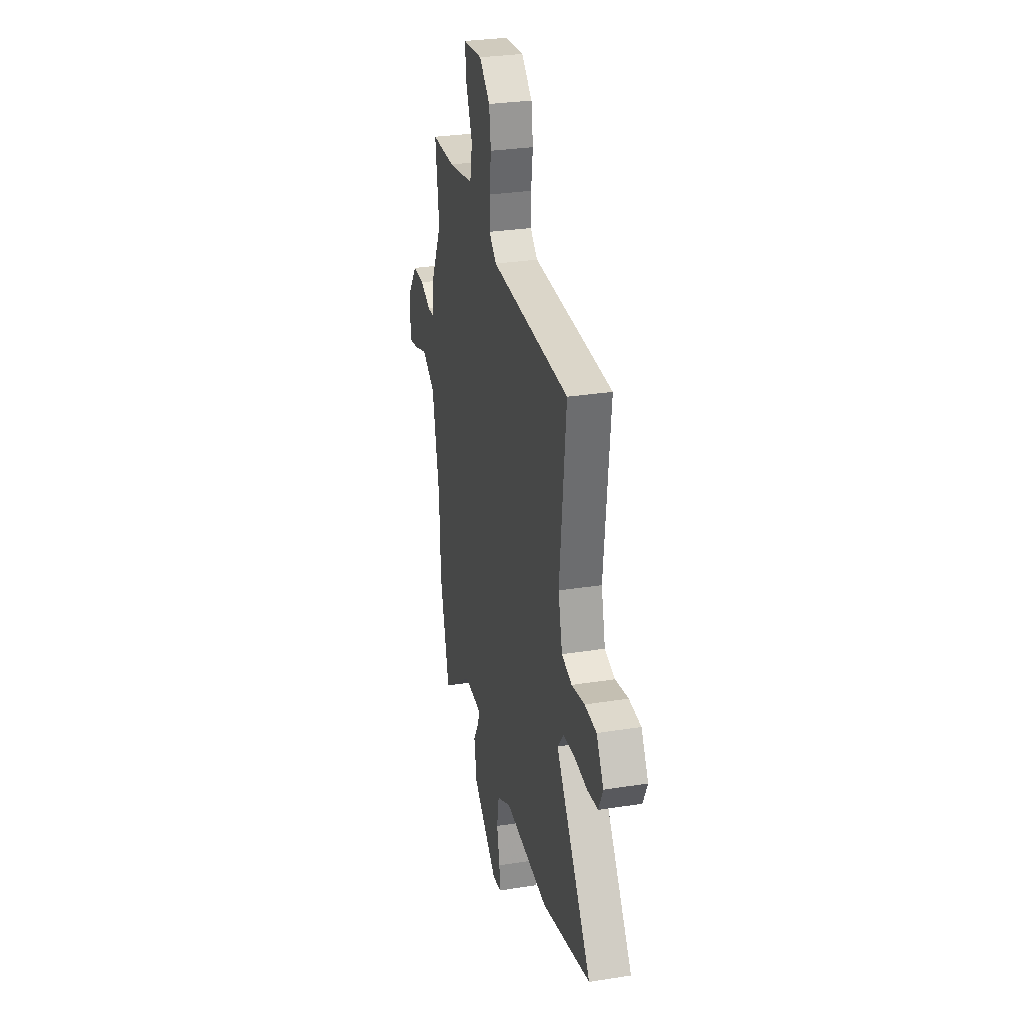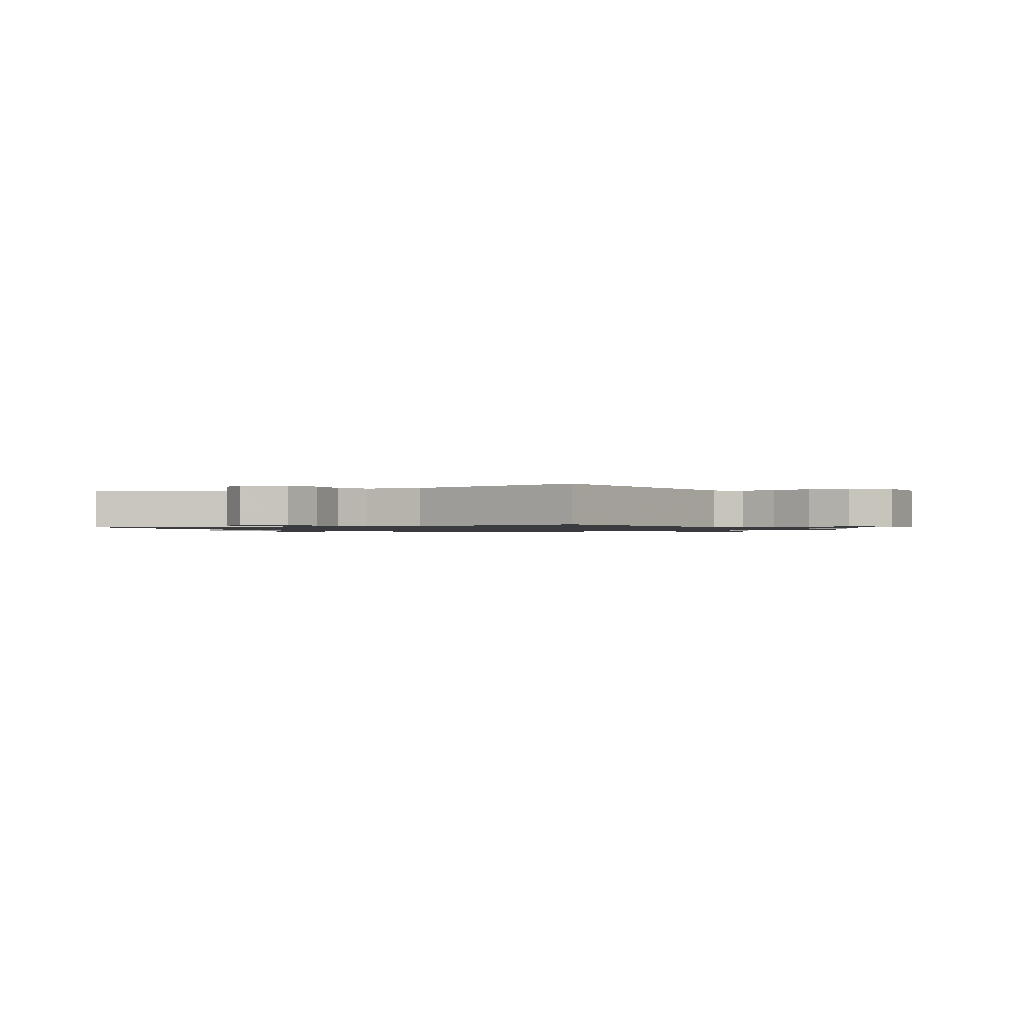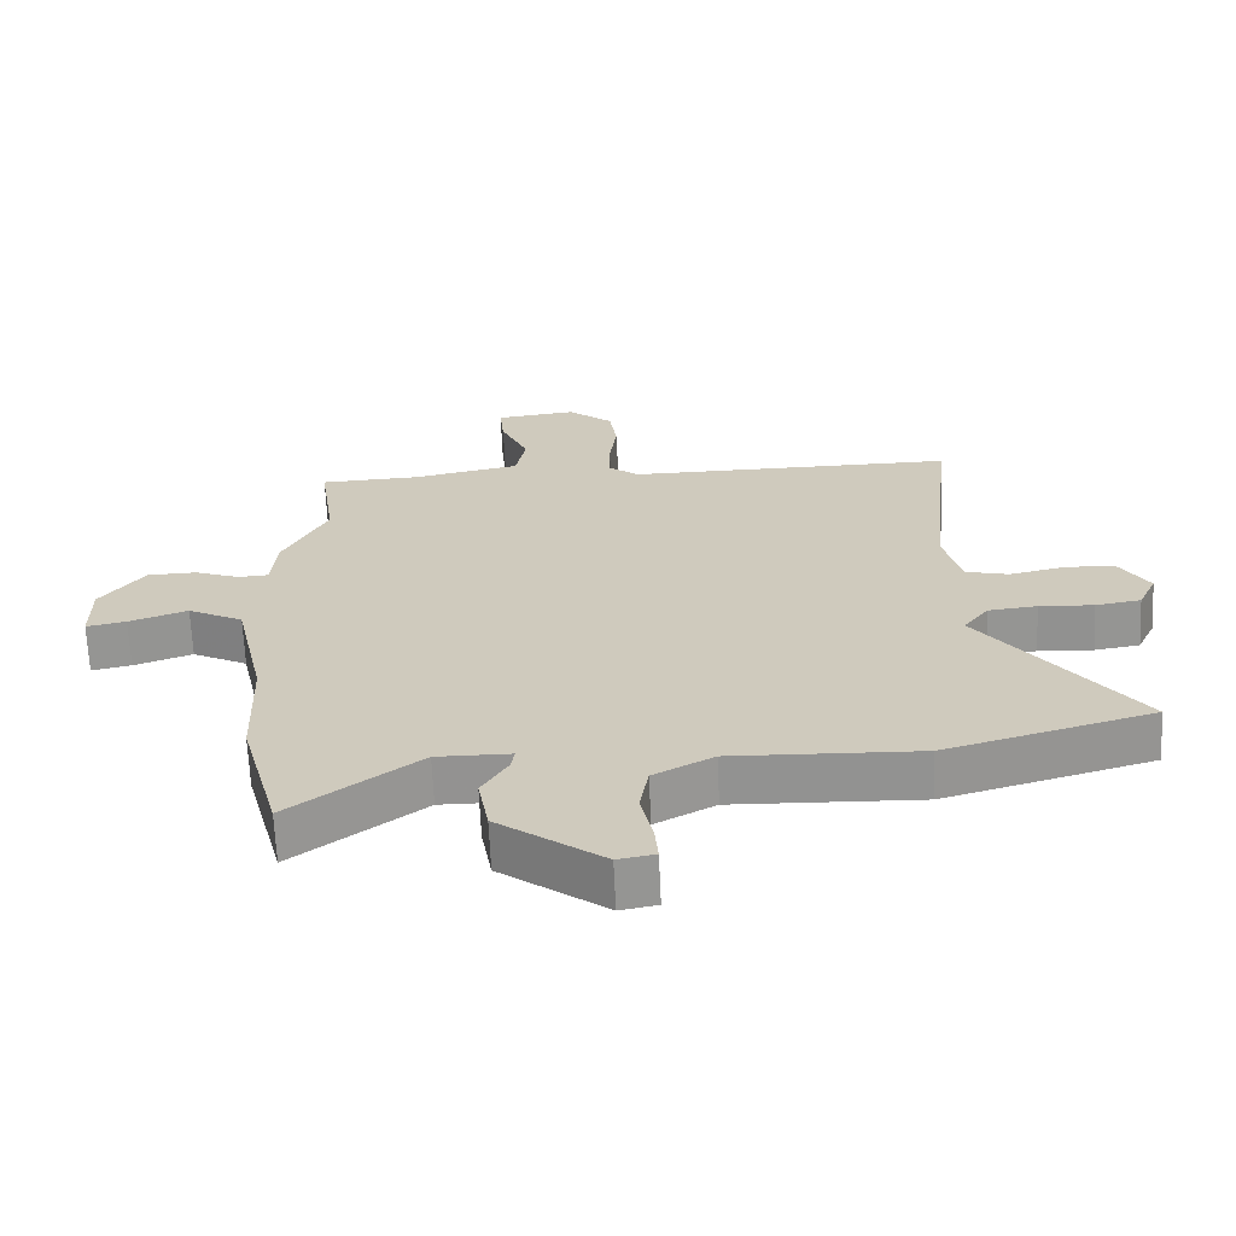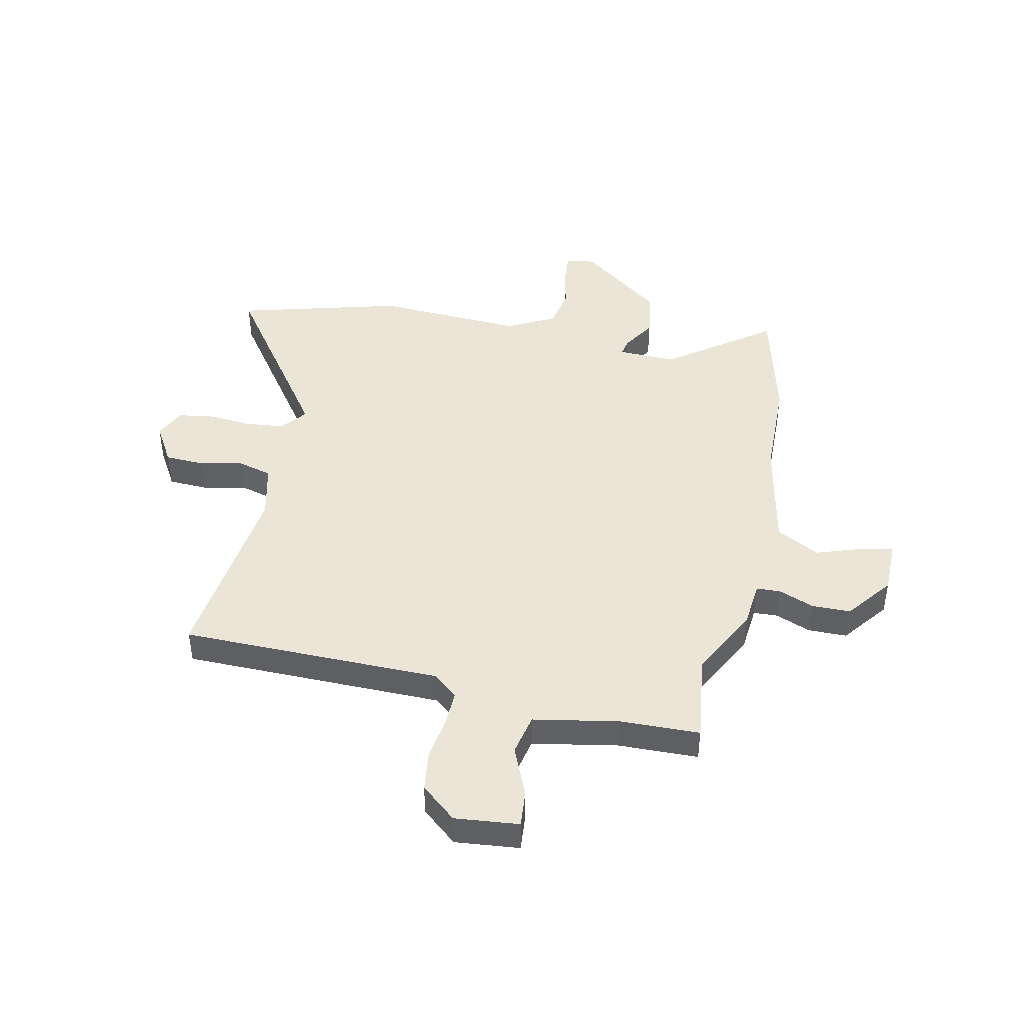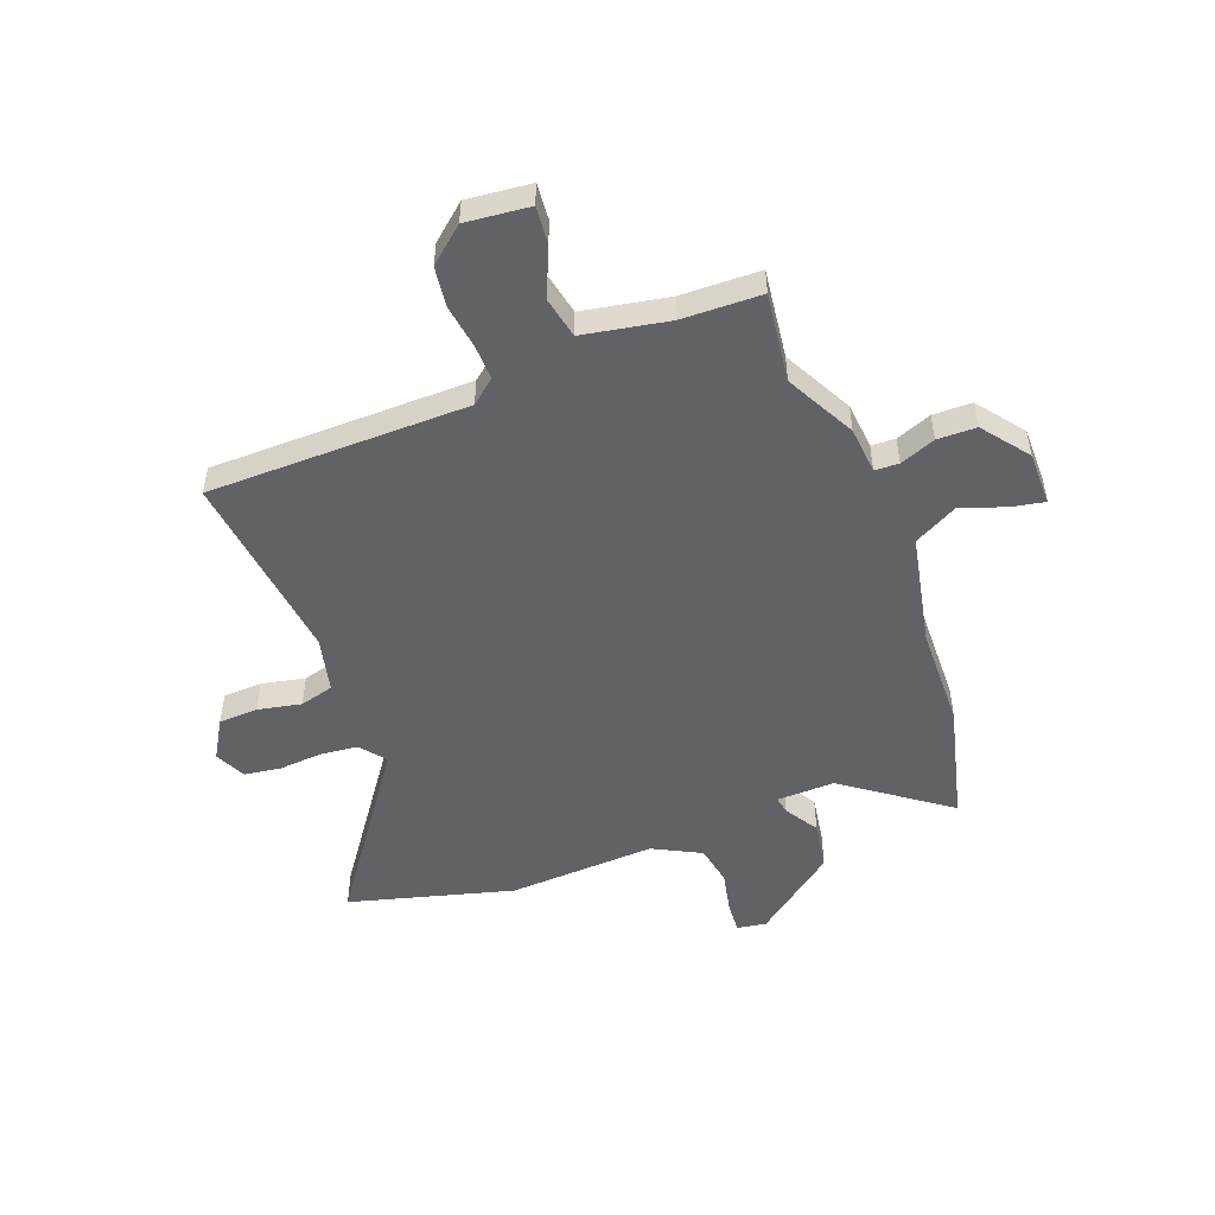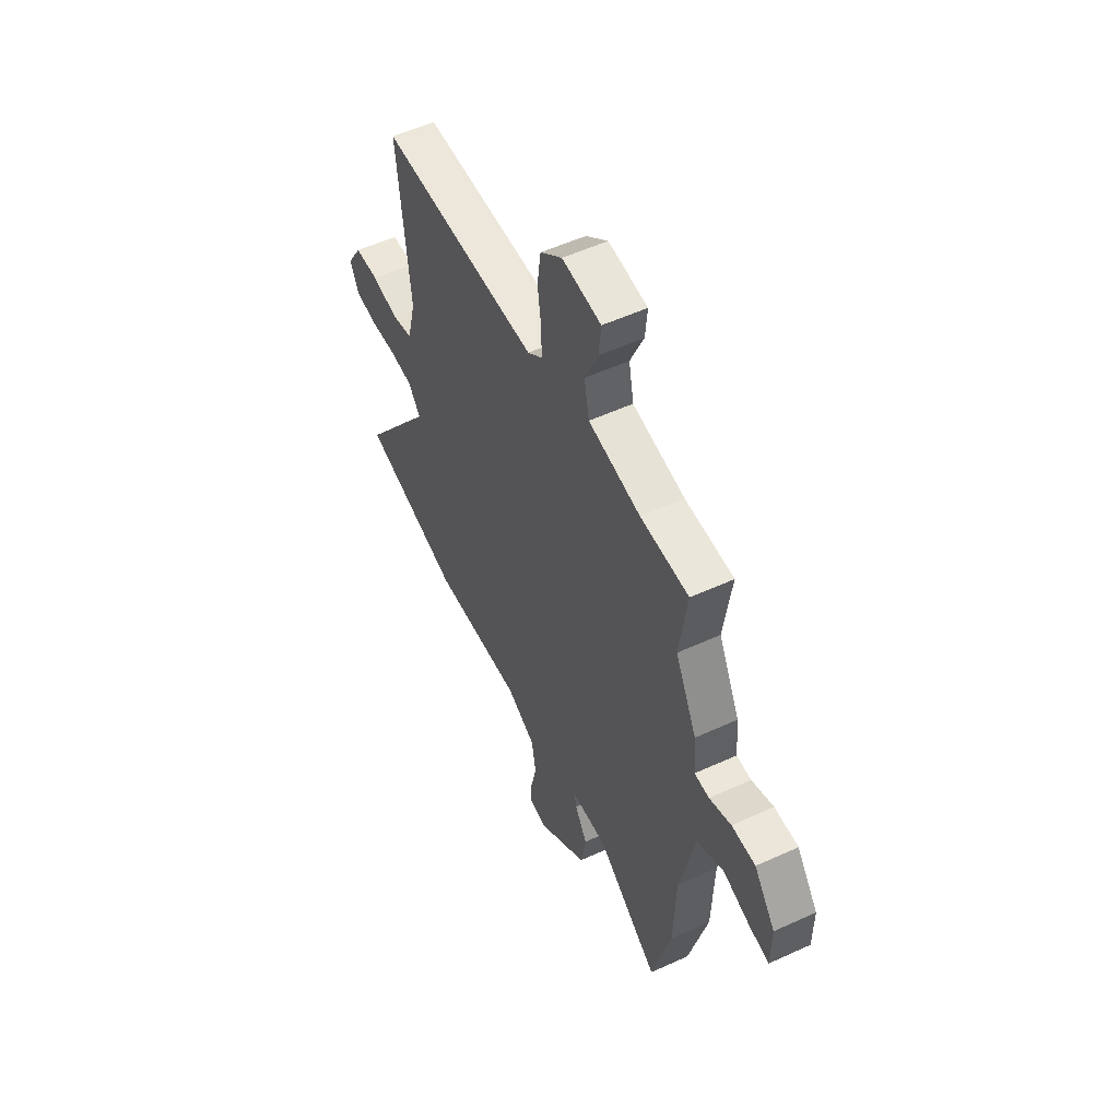
<metadata>
{"format":"obj","ext":"obj","renderer":"f3d","projection":"perspective","resolution":1024,"background":"white","views":[{"elev":30.4,"azim":-102.8,"up":"+Z"},{"elev":-1.1,"azim":-54.4,"up":"+Y"},{"elev":-66.6,"azim":-177.4,"up":"+Z"},{"elev":44.4,"azim":12.9,"up":"+Y"},{"elev":-50.6,"azim":21.6,"up":"+Y"},{"elev":54.1,"azim":64.0,"up":"+Z"}]}
</metadata>
<code>
v -0.491 0.07 0.519
v -0.002 0.07 0.516
v 0.044 0.07 0.553
v 0.043 0.07 0.62
v 0.032 0.07 0.701
v 0.043 0.07 0.777
v 0.11 0.07 0.832
v 0.23 0.07 0.818
v 0.223 0.07 0.749
v 0.182 0.07 0.657
v 0.197 0.07 0.579
v 0.357 0.07 0.547
v 0.506 0.07 0.541
v 0.482 0.07 0.374
v 0.548 0.07 0.243
v 0.555 0.07 0.155
v 0.6 0.07 0.152
v 0.667 0.07 0.177
v 0.74 0.07 0.175
v 0.805 0.07 0.088
v 0.804 0.07 -0.013
v 0.745 0.07 -0.001
v 0.658 0.07 0.03
v 0.576 0.07 -0.012
v 0.53 0.07 -0.222
v 0.523 0.07 -0.413
v 0.464 0.07 -0.636
v 0.273 0.07 -0.492
v 0.163 0.07 -0.493
v 0.169 0.07 -0.526
v 0.207 0.07 -0.589
v 0.191 0.07 -0.68
v 0.035 0.07 -0.796
v -0.02 0.07 -0.786
v -0.015 0.07 -0.729
v 0.003 0.07 -0.649
v -0.01 0.07 -0.573
v -0.099 0.07 -0.525
v -0.377 0.07 -0.535
v -0.684 0.07 -0.447
v -0.458 0.07 -0.14
v -0.496 0.07 -0.091
v -0.568 0.07 -0.083
v -0.649 0.07 -0.088
v -0.716 0.07 -0.077
v -0.743 0.07 -0.019
v -0.698 0.07 0.054
v -0.624 0.07 0.056
v -0.543 0.07 0.038
v -0.479 0.07 0.054
v -0.453 0.07 0.157
v -0.491 0 0.519
v -0.002 0 0.516
v 0.044 0 0.553
v 0.043 0 0.62
v 0.032 0 0.701
v 0.043 0 0.777
v 0.11 0 0.832
v 0.23 0 0.818
v 0.223 0 0.749
v 0.182 0 0.657
v 0.197 0 0.579
v 0.357 0 0.547
v 0.506 0 0.541
v 0.482 0 0.374
v 0.548 0 0.243
v 0.555 0 0.155
v 0.6 0 0.152
v 0.667 0 0.177
v 0.74 0 0.175
v 0.805 0 0.088
v 0.804 0 -0.013
v 0.745 0 -0.001
v 0.658 0 0.03
v 0.576 0 -0.012
v 0.53 0 -0.222
v 0.523 0 -0.413
v 0.464 0 -0.636
v 0.273 0 -0.492
v 0.163 0 -0.493
v 0.169 0 -0.526
v 0.207 0 -0.589
v 0.191 0 -0.68
v 0.035 0 -0.796
v -0.02 0 -0.786
v -0.015 0 -0.729
v 0.003 0 -0.649
v -0.01 0 -0.573
v -0.099 0 -0.525
v -0.377 0 -0.535
v -0.684 0 -0.447
v -0.458 0 -0.14
v -0.496 0 -0.091
v -0.568 0 -0.083
v -0.649 0 -0.088
v -0.716 0 -0.077
v -0.743 0 -0.019
v -0.698 0 0.054
v -0.624 0 0.056
v -0.543 0 0.038
v -0.479 0 0.054
v -0.453 0 0.157
f 47 48 49
f 46 47 49
f 45 46 49
f 44 45 49
f 43 44 49
f 42 43 49 50
f 41 42 50 51
f 38 39 40 41
f 37 38 41 51
f 34 35 36
f 33 34 36
f 32 33 36
f 31 32 36
f 30 31 36
f 29 30 36 37
f 25 26 27 28
f 24 25 28 29
f 21 22 23
f 20 21 23
f 19 20 23
f 18 19 23
f 17 18 23
f 16 17 23 24
f 14 15 16
f 51 1 2
f 37 51 2
f 29 37 2
f 24 29 2
f 16 24 2
f 14 16 2
f 8 9 10
f 7 8 10
f 6 7 10
f 5 6 10
f 4 5 10
f 3 4 10 11
f 14 2 3
f 13 14 3
f 12 13 3
f 3 11 12
f 100 99 98
f 100 98 97
f 100 97 96
f 100 96 95
f 100 95 94
f 101 100 94 93
f 102 101 93 92
f 92 91 90 89
f 102 92 89 88
f 87 86 85
f 87 85 84
f 87 84 83
f 87 83 82
f 87 82 81
f 88 87 81 80
f 79 78 77 76
f 80 79 76 75
f 74 73 72
f 74 72 71
f 74 71 70
f 74 70 69
f 74 69 68
f 75 74 68 67
f 67 66 65
f 53 52 102
f 53 102 88
f 53 88 80
f 53 80 75
f 53 75 67
f 53 67 65
f 61 60 59
f 61 59 58
f 61 58 57
f 61 57 56
f 61 56 55
f 62 61 55 54
f 54 53 65
f 54 65 64
f 54 64 63
f 63 62 54
f 1 52 53 2
f 2 53 54 3
f 3 54 55 4
f 4 55 56 5
f 5 56 57 6
f 6 57 58 7
f 7 58 59 8
f 8 59 60 9
f 9 60 61 10
f 10 61 62 11
f 11 62 63 12
f 12 63 64 13
f 13 64 65 14
f 14 65 66 15
f 15 66 67 16
f 16 67 68 17
f 17 68 69 18
f 18 69 70 19
f 19 70 71 20
f 20 71 72 21
f 21 72 73 22
f 22 73 74 23
f 23 74 75 24
f 24 75 76 25
f 25 76 77 26
f 26 77 78 27
f 27 78 79 28
f 28 79 80 29
f 29 80 81 30
f 30 81 82 31
f 31 82 83 32
f 32 83 84 33
f 33 84 85 34
f 34 85 86 35
f 35 86 87 36
f 36 87 88 37
f 37 88 89 38
f 38 89 90 39
f 39 90 91 40
f 40 91 92 41
f 41 92 93 42
f 42 93 94 43
f 43 94 95 44
f 44 95 96 45
f 45 96 97 46
f 46 97 98 47
f 47 98 99 48
f 48 99 100 49
f 49 100 101 50
f 50 101 102 51
f 51 102 52 1

</code>
